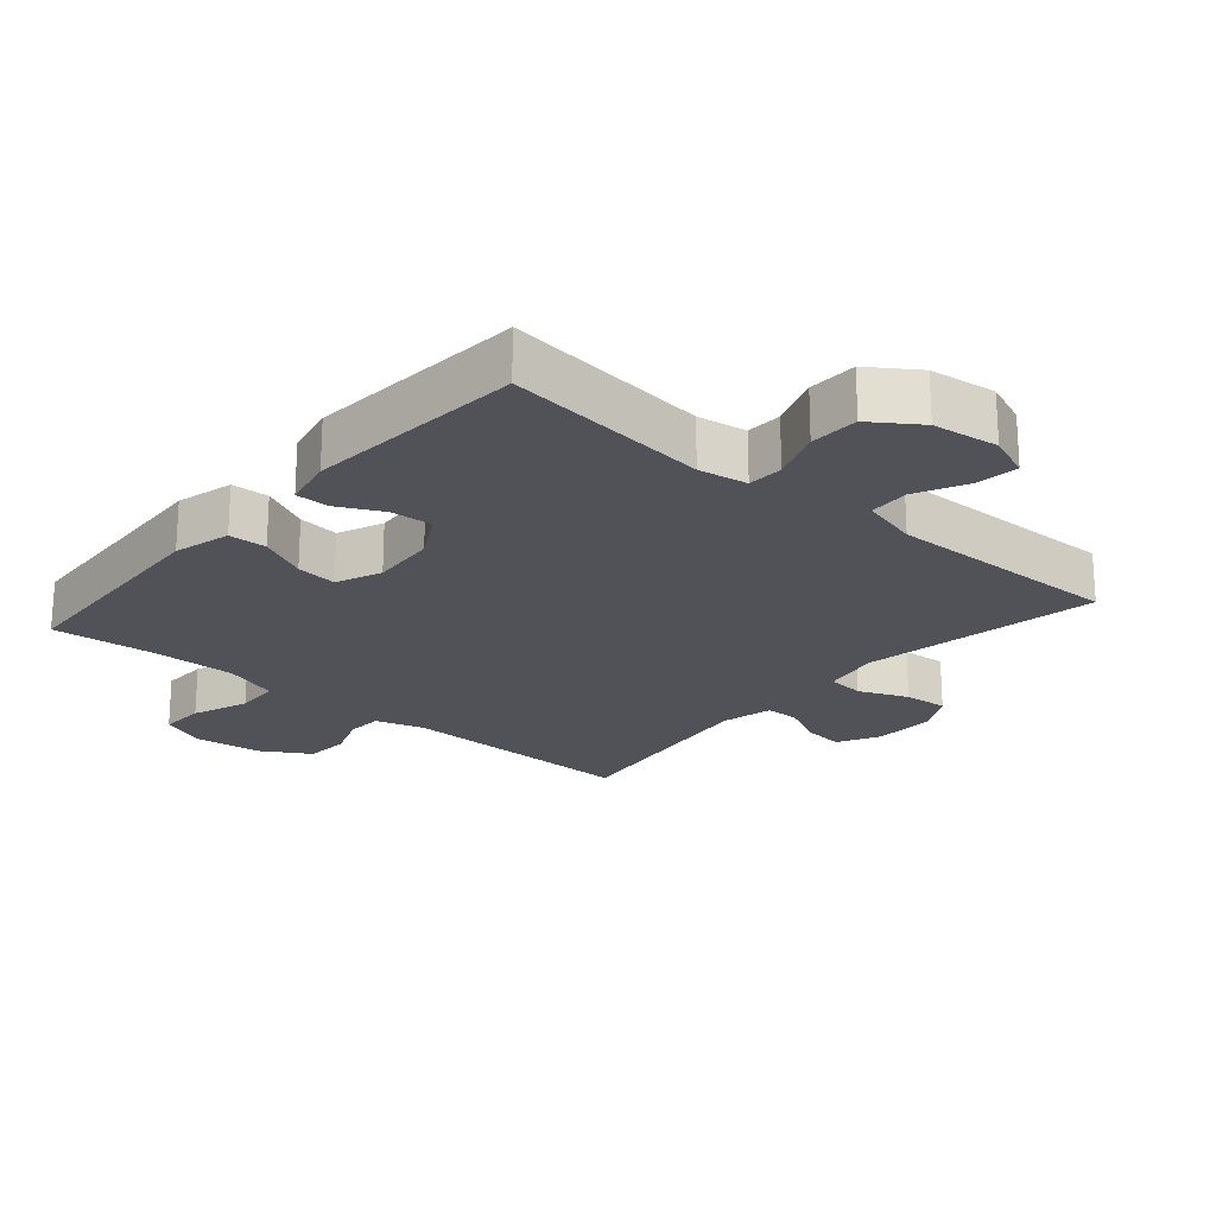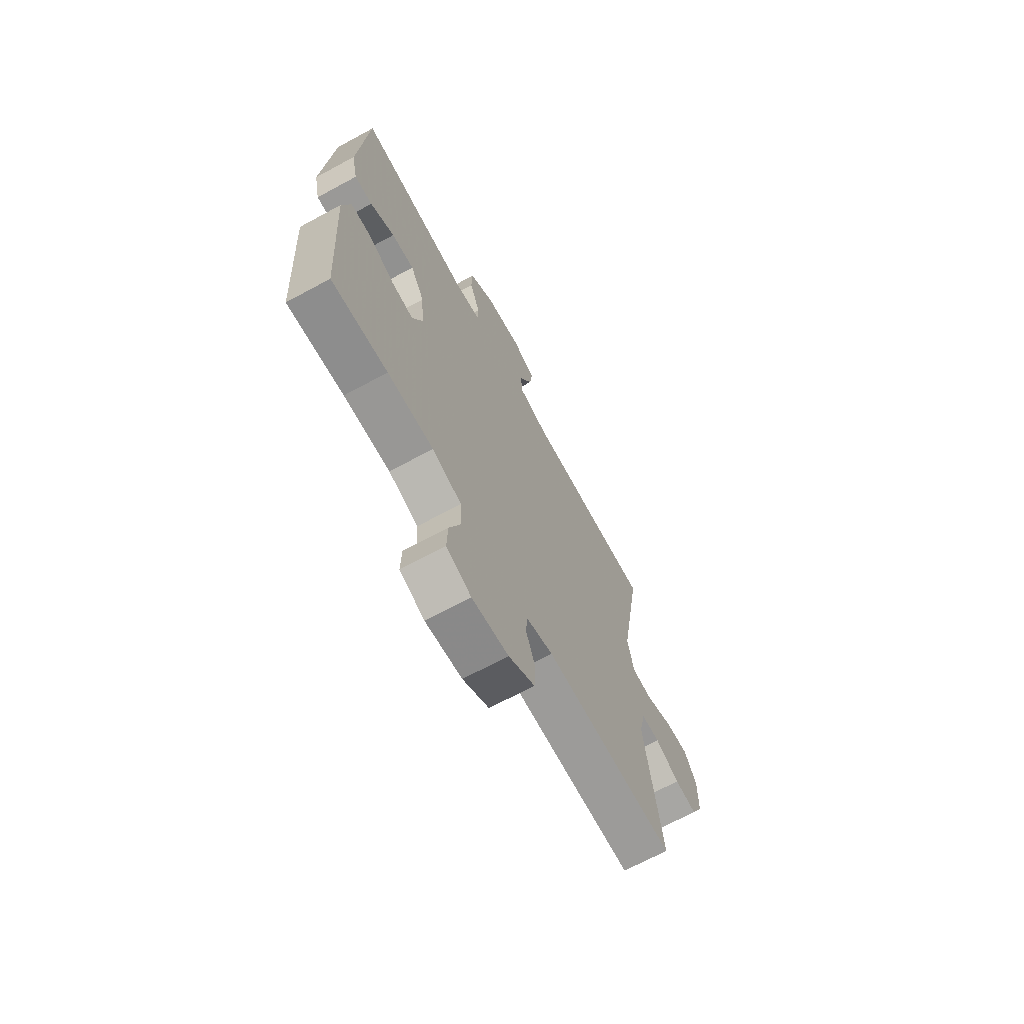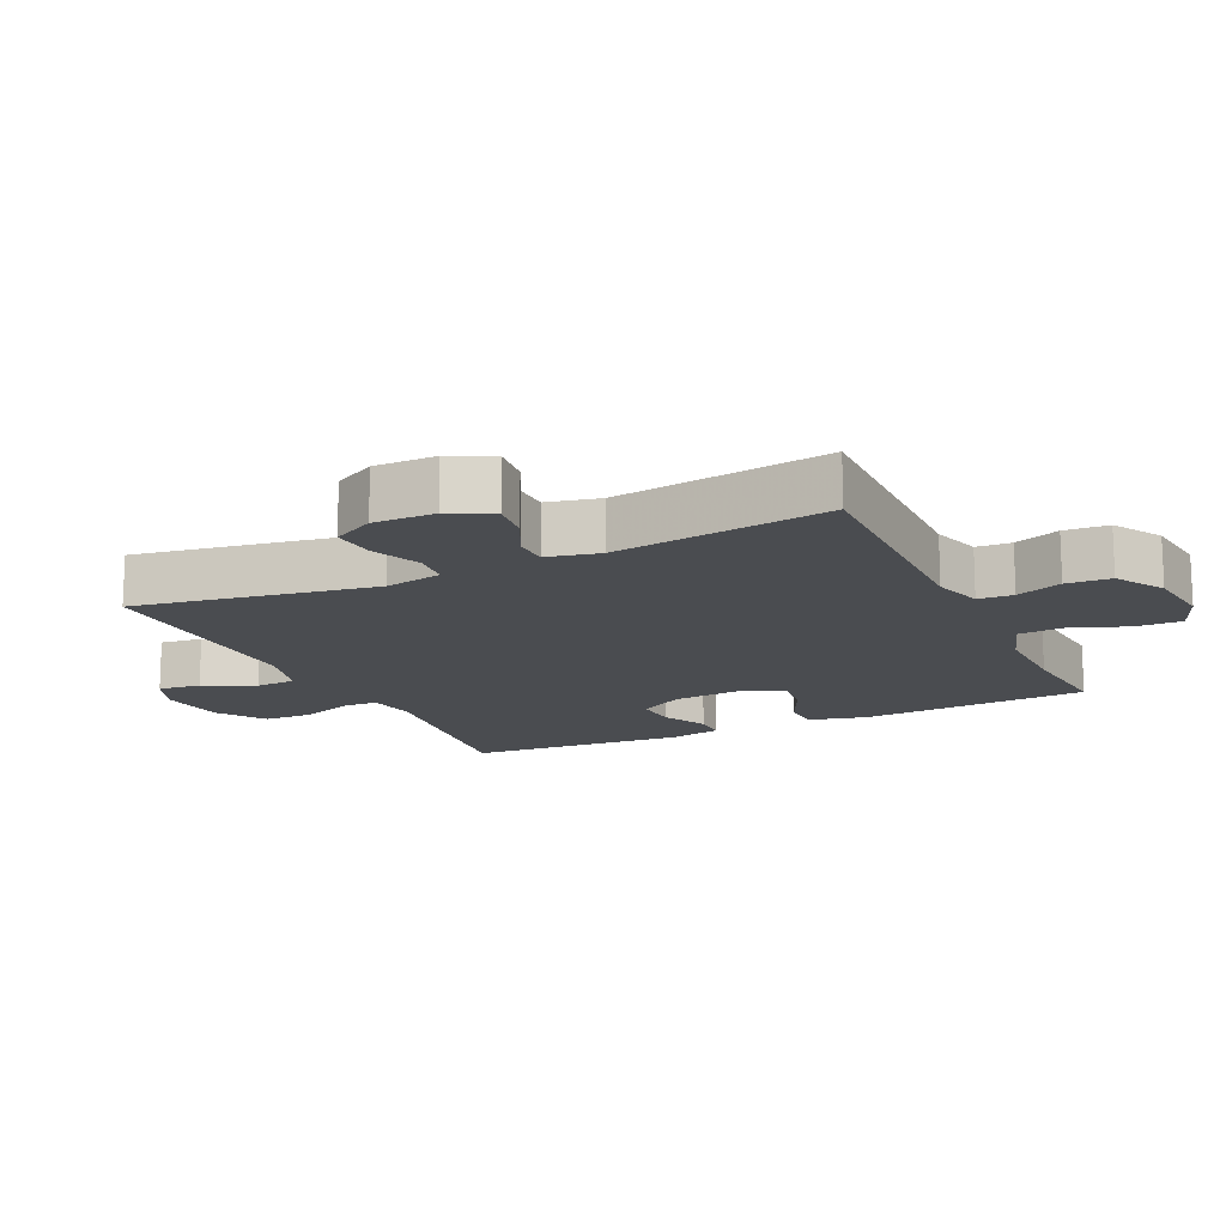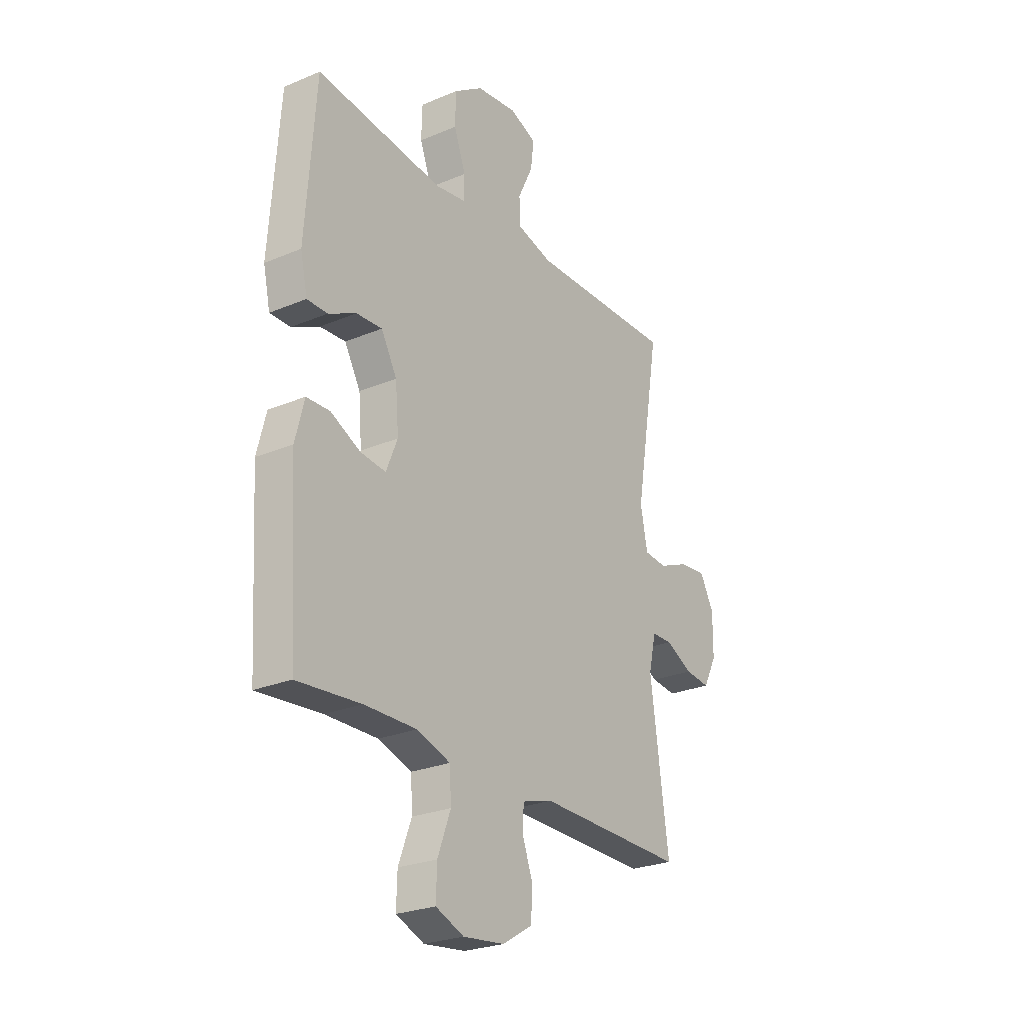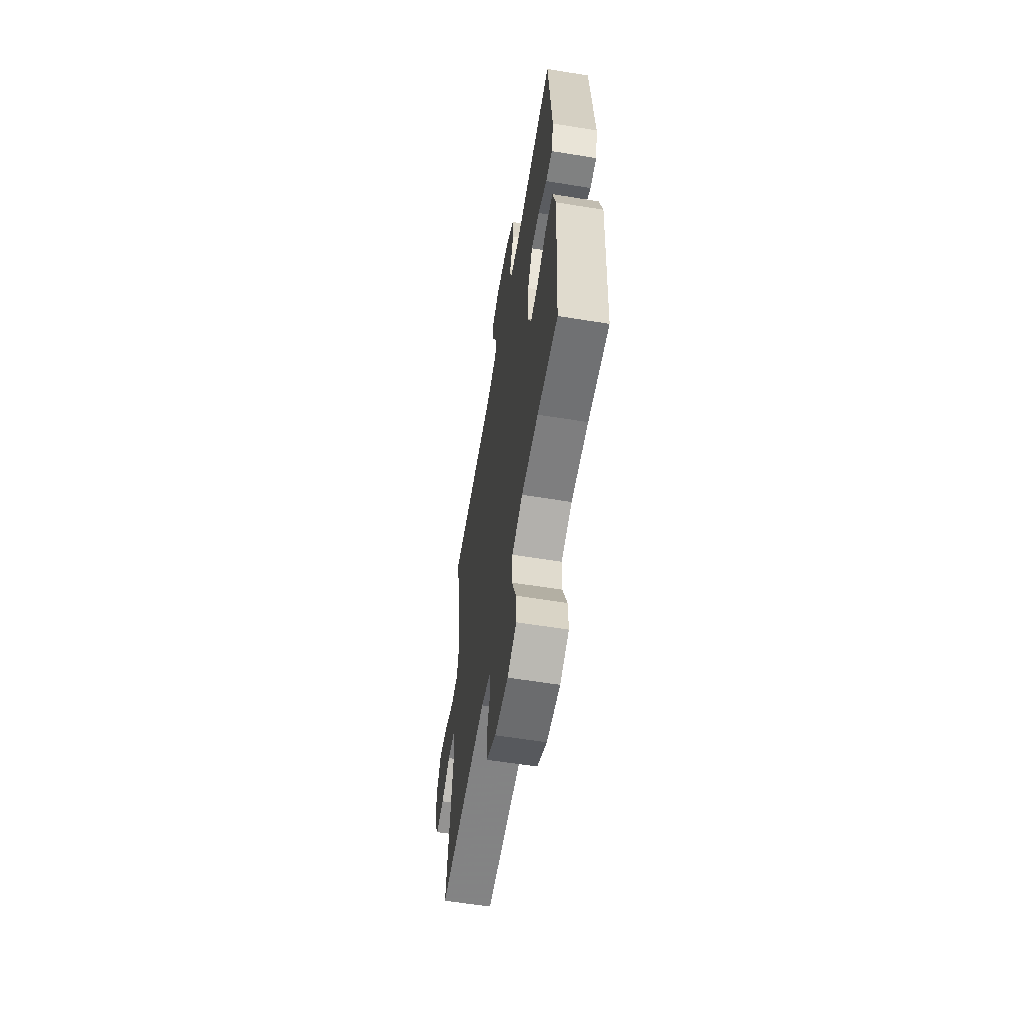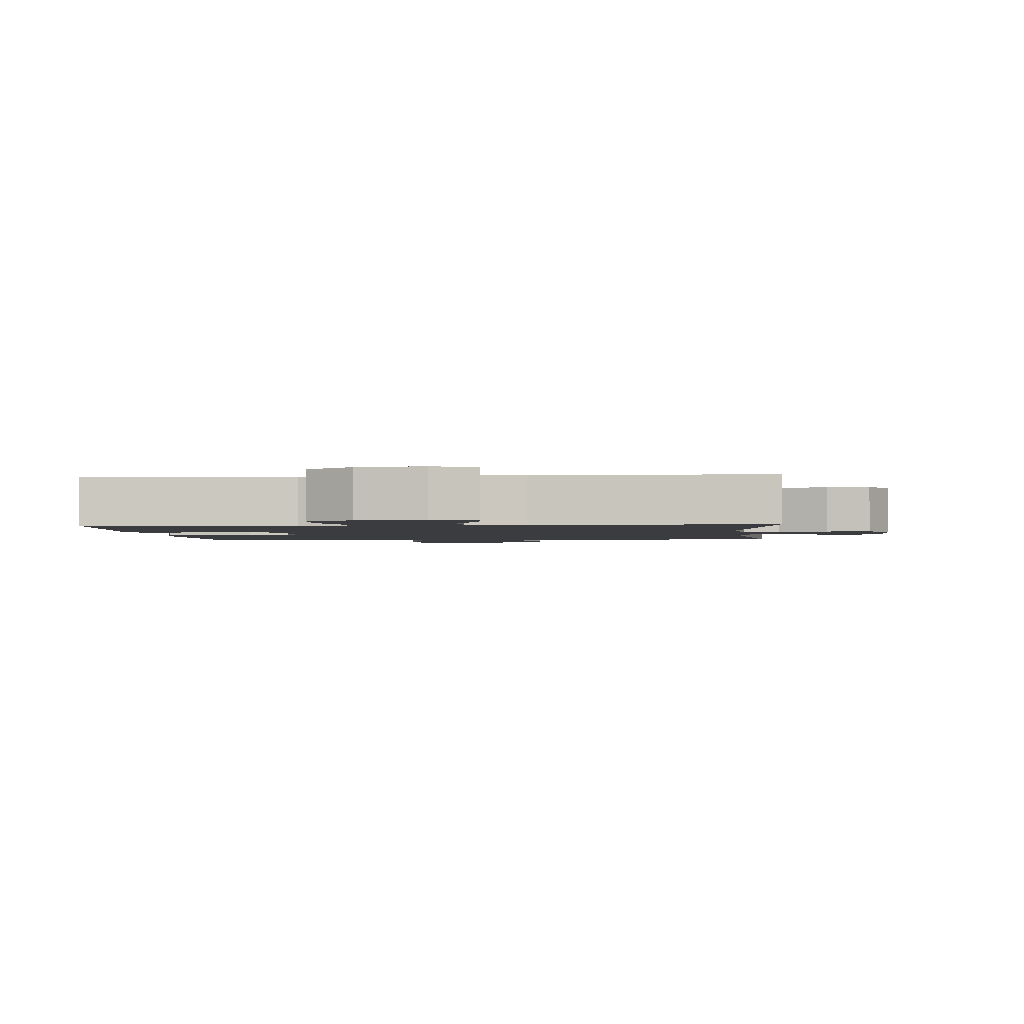
<metadata>
{"format":"obj","ext":"obj","renderer":"f3d","projection":"perspective","resolution":1024,"background":"white","views":[{"elev":-21.6,"azim":-40.9,"up":"+Y"},{"elev":-68.9,"azim":-61.6,"up":"+Z"},{"elev":-15.1,"azim":115.3,"up":"+Y"},{"elev":-25.7,"azim":-56.1,"up":"+Z"},{"elev":-60.3,"azim":-99.4,"up":"+Z"},{"elev":-1.9,"azim":4.6,"up":"+Y"}]}
</metadata>
<code>
v -0.5 0.07 -0.5
v -0.521 0.07 -0.153
v -0.499 0.07 -0.067
v -0.442 0.07 -0.065
v -0.369 0.07 -0.1
v -0.307 0.07 -0.107
v -0.279 0.07 -0.039
v -0.287 0.07 0.06
v -0.326 0.07 0.129
v -0.389 0.07 0.125
v -0.457 0.07 0.091
v -0.507 0.07 0.091
v -0.524 0.07 0.168
v -0.5 0.07 0.5
v -0.189 0.07 0.464
v -0.115 0.07 0.476
v -0.113 0.07 0.53
v -0.142 0.07 0.608
v -0.14 0.07 0.682
v -0.069 0.07 0.731
v 0.031 0.07 0.744
v 0.097 0.07 0.718
v 0.089 0.07 0.654
v 0.052 0.07 0.577
v 0.055 0.07 0.516
v 0.142 0.07 0.493
v 0.5 0.07 0.5
v 0.439 0.07 0.14
v 0.456 0.07 0.053
v 0.512 0.07 0.048
v 0.586 0.07 0.079
v 0.652 0.07 0.085
v 0.686 0.07 0.022
v 0.685 0.07 -0.071
v 0.652 0.07 -0.135
v 0.591 0.07 -0.128
v 0.524 0.07 -0.095
v 0.473 0.07 -0.096
v 0.455 0.07 -0.175
v 0.5 0.07 -0.5
v 0.136 0.07 -0.494
v 0.061 0.07 -0.516
v 0.058 0.07 -0.569
v 0.084 0.07 -0.638
v 0.08 0.07 -0.705
v 0.007 0.07 -0.749
v -0.095 0.07 -0.761
v -0.164 0.07 -0.733
v -0.162 0.07 -0.664
v -0.13 0.07 -0.579
v -0.134 0.07 -0.511
v -0.216 0.07 -0.484
v -0.344 0.07 -0.486
v -0.5 0 -0.5
v -0.521 0 -0.153
v -0.499 0 -0.067
v -0.442 0 -0.065
v -0.369 0 -0.1
v -0.307 0 -0.107
v -0.279 0 -0.039
v -0.287 0 0.06
v -0.326 0 0.129
v -0.389 0 0.125
v -0.457 0 0.091
v -0.507 0 0.091
v -0.524 0 0.168
v -0.5 0 0.5
v -0.189 0 0.464
v -0.115 0 0.476
v -0.113 0 0.53
v -0.142 0 0.608
v -0.14 0 0.682
v -0.069 0 0.731
v 0.031 0 0.744
v 0.097 0 0.718
v 0.089 0 0.654
v 0.052 0 0.577
v 0.055 0 0.516
v 0.142 0 0.493
v 0.5 0 0.5
v 0.439 0 0.14
v 0.456 0 0.053
v 0.512 0 0.048
v 0.586 0 0.079
v 0.652 0 0.085
v 0.686 0 0.022
v 0.685 0 -0.071
v 0.652 0 -0.135
v 0.591 0 -0.128
v 0.524 0 -0.095
v 0.473 0 -0.096
v 0.455 0 -0.175
v 0.5 0 -0.5
v 0.136 0 -0.494
v 0.061 0 -0.516
v 0.058 0 -0.569
v 0.084 0 -0.638
v 0.08 0 -0.705
v 0.007 0 -0.749
v -0.095 0 -0.761
v -0.164 0 -0.733
v -0.162 0 -0.664
v -0.13 0 -0.579
v -0.134 0 -0.511
v -0.216 0 -0.484
v -0.344 0 -0.486
f 47 48 49 50
f 47 50 51
f 46 47 51
f 43 44 45 46
f 42 43 46 51
f 41 42 51 52
f 39 40 41 52
f 34 35 36 37
f 34 37 38
f 33 34 38
f 30 31 32 33
f 29 30 33 38
f 28 29 38 39
f 26 27 28
f 25 26 28 39
f 21 22 23 24
f 21 24 25
f 20 21 25
f 17 18 19 20
f 16 17 20 25
f 12 13 14 15
f 10 11 12 15
f 9 10 15 16
f 8 9 16 25
f 2 3 4 5
f 53 1 2 5
f 53 5 6
f 52 53 6 7
f 25 39 52
f 7 8 25 52
f 103 102 101 100
f 104 103 100
f 104 100 99
f 99 98 97 96
f 104 99 96 95
f 105 104 95 94
f 105 94 93 92
f 90 89 88 87
f 91 90 87
f 91 87 86
f 86 85 84 83
f 91 86 83 82
f 92 91 82 81
f 81 80 79
f 92 81 79 78
f 77 76 75 74
f 78 77 74
f 78 74 73
f 73 72 71 70
f 78 73 70 69
f 68 67 66 65
f 68 65 64 63
f 69 68 63 62
f 78 69 62 61
f 58 57 56 55
f 58 55 54 106
f 59 58 106
f 60 59 106 105
f 105 92 78
f 105 78 61 60
f 1 54 55 2
f 2 55 56 3
f 3 56 57 4
f 4 57 58 5
f 5 58 59 6
f 6 59 60 7
f 7 60 61 8
f 8 61 62 9
f 9 62 63 10
f 10 63 64 11
f 11 64 65 12
f 12 65 66 13
f 13 66 67 14
f 14 67 68 15
f 15 68 69 16
f 16 69 70 17
f 17 70 71 18
f 18 71 72 19
f 19 72 73 20
f 20 73 74 21
f 21 74 75 22
f 22 75 76 23
f 23 76 77 24
f 24 77 78 25
f 25 78 79 26
f 26 79 80 27
f 27 80 81 28
f 28 81 82 29
f 29 82 83 30
f 30 83 84 31
f 31 84 85 32
f 32 85 86 33
f 33 86 87 34
f 34 87 88 35
f 35 88 89 36
f 36 89 90 37
f 37 90 91 38
f 38 91 92 39
f 39 92 93 40
f 40 93 94 41
f 41 94 95 42
f 42 95 96 43
f 43 96 97 44
f 44 97 98 45
f 45 98 99 46
f 46 99 100 47
f 47 100 101 48
f 48 101 102 49
f 49 102 103 50
f 50 103 104 51
f 51 104 105 52
f 52 105 106 53
f 53 106 54 1

</code>
